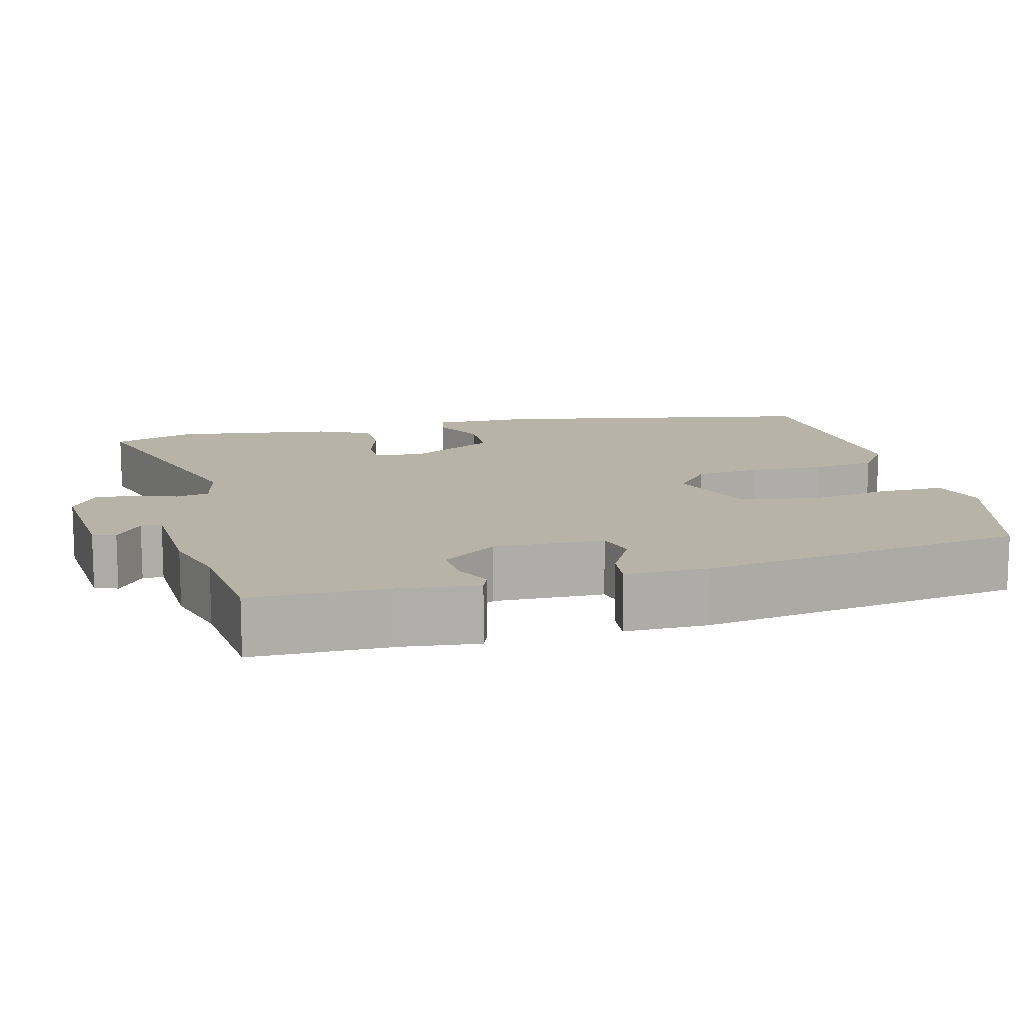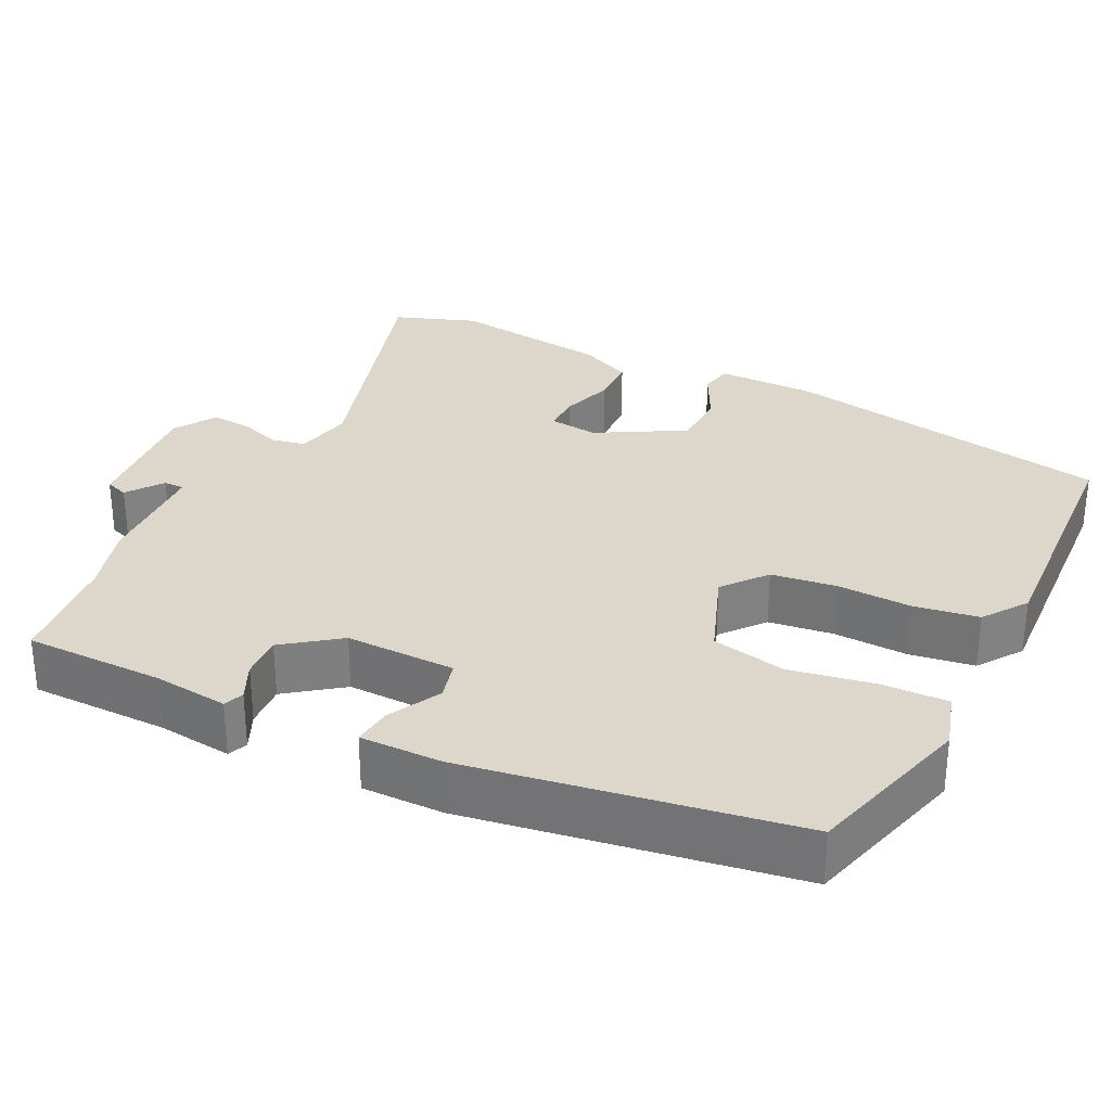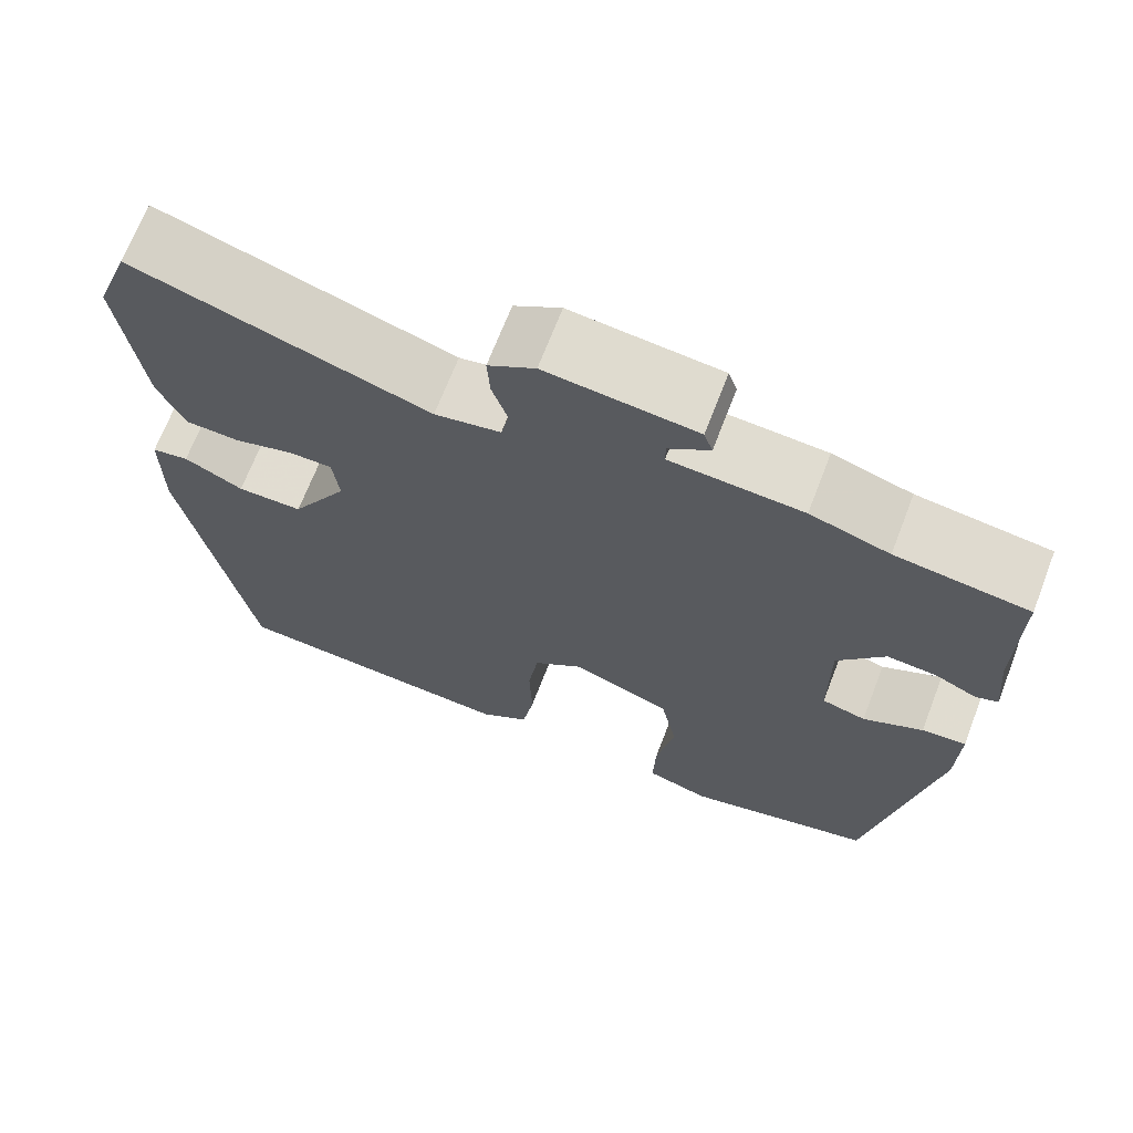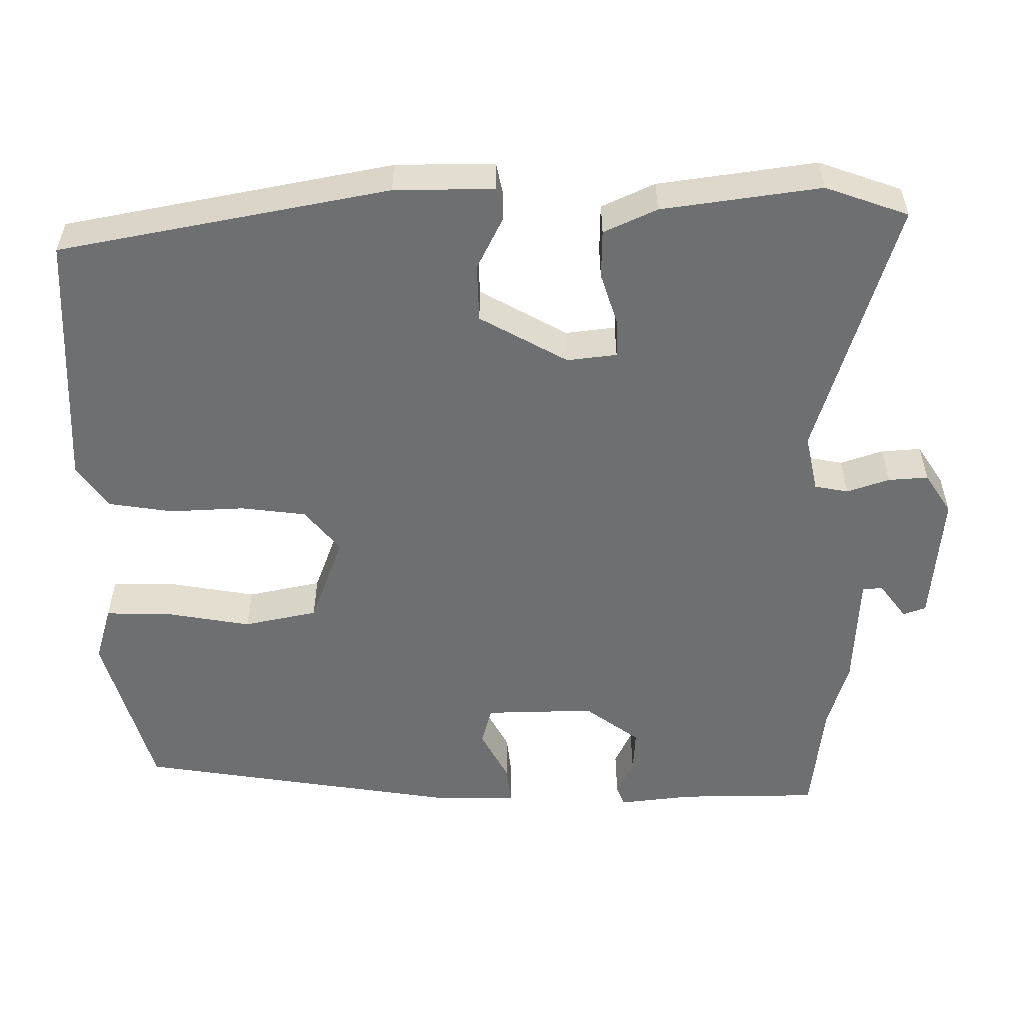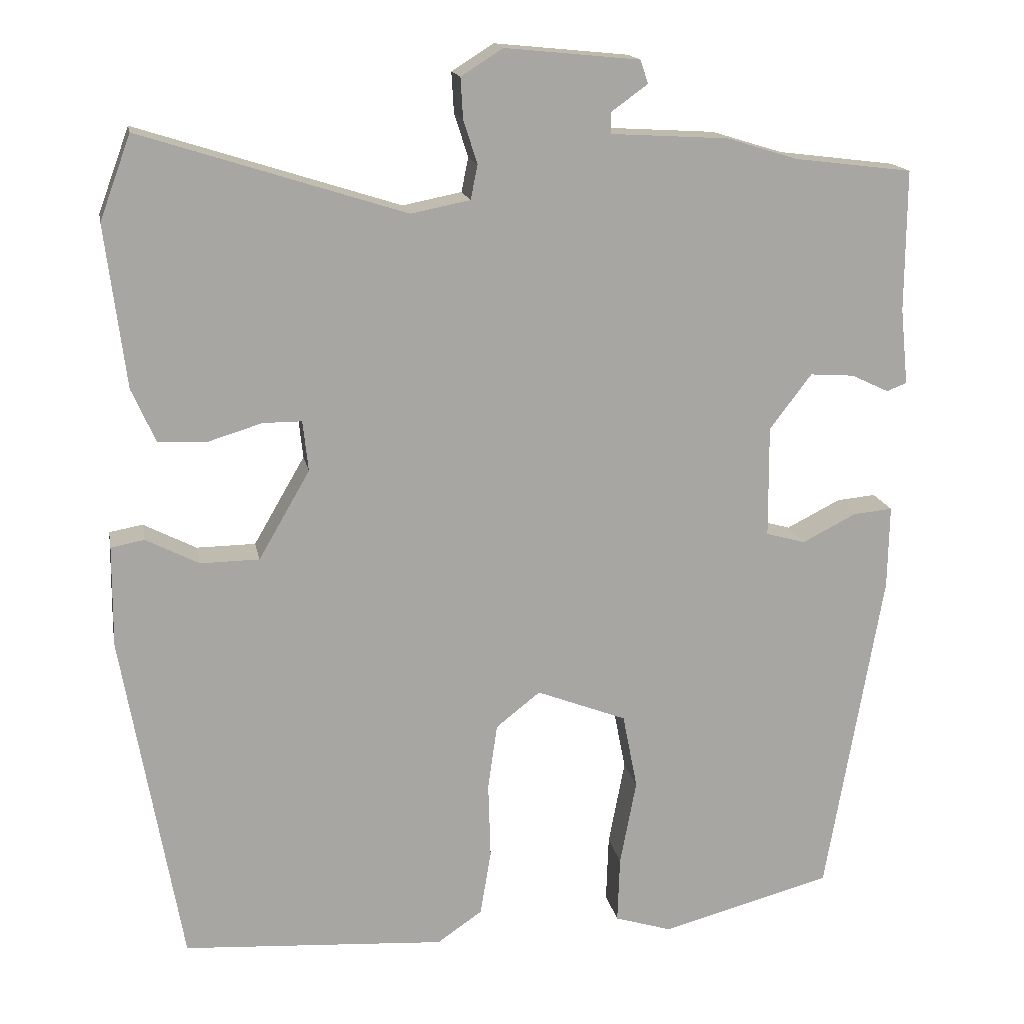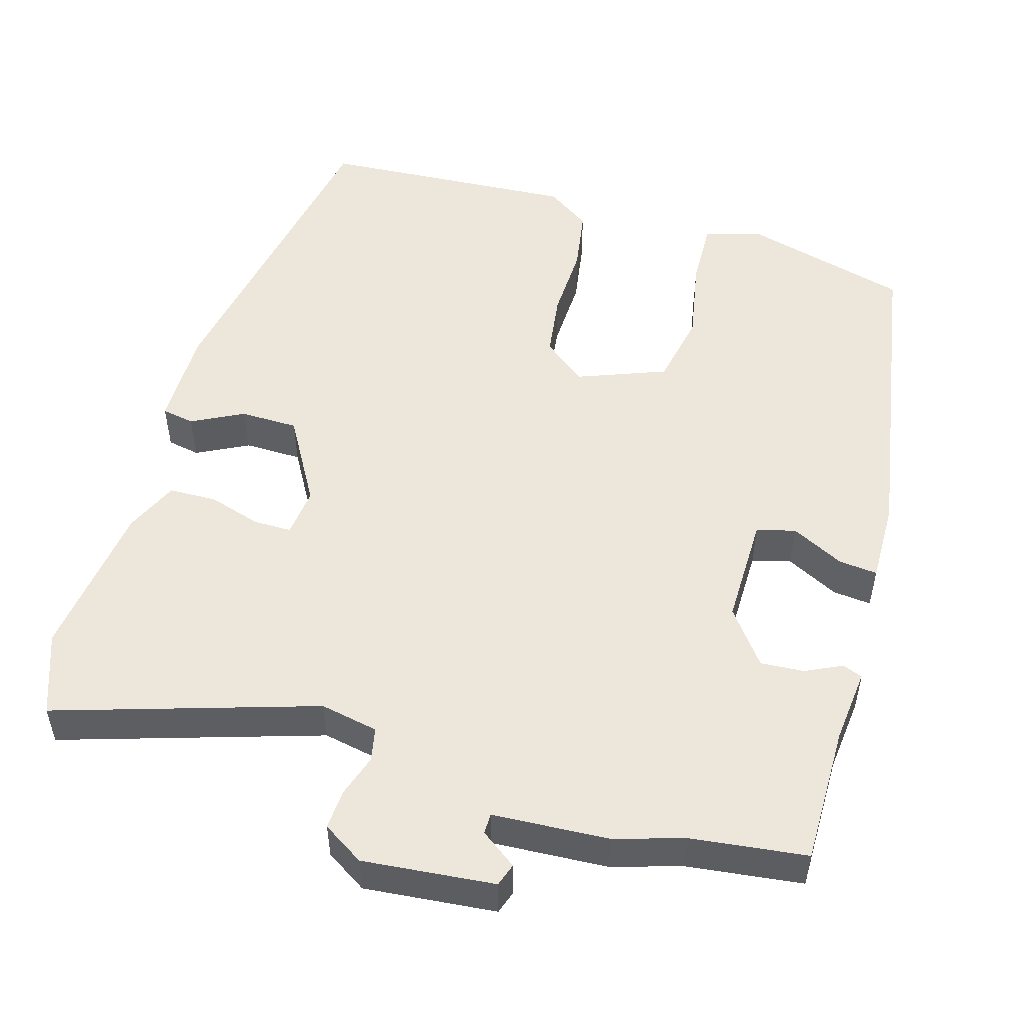
<metadata>
{"format":"obj","ext":"obj","renderer":"f3d","projection":"perspective","resolution":1024,"background":"white","views":[{"elev":12.6,"azim":76.5,"up":"+Y"},{"elev":30.5,"azim":117.0,"up":"+Y"},{"elev":69.0,"azim":21.1,"up":"+Z"},{"elev":-54.5,"azim":-88.8,"up":"+Y"},{"elev":16.0,"azim":-10.6,"up":"+Z"},{"elev":51.6,"azim":16.5,"up":"+Y"}]}
</metadata>
<code>
v 0.363 0.07 0.517
v 0.515 0.07 0.498
v 0.514 0.07 0.316
v 0.524 0.07 0.218
v 0.498 0.07 0.208
v 0.45 0.07 0.231
v 0.393 0.07 0.235
v 0.339 0.07 0.164
v 0.34 0.07 0.02
v 0.391 0.07 0.006
v 0.46 0.07 0.041
v 0.511 0.07 0.046
v 0.509 0.07 -0.061
v 0.436 0.07 -0.486
v 0.216 0.07 -0.545
v 0.142 0.07 -0.522
v 0.145 0.07 -0.436
v 0.166 0.07 -0.325
v 0.147 0.07 -0.228
v 0.031 0.07 -0.183
v -0.026 0.07 -0.228
v -0.038 0.07 -0.313
v -0.035 0.07 -0.411
v -0.049 0.07 -0.495
v -0.107 0.07 -0.535
v -0.446 0.07 -0.513
v -0.522 0.07 -0.081
v -0.521 0.07 0.049
v -0.478 0.07 0.057
v -0.41 0.07 0.022
v -0.334 0.07 0.023
v -0.268 0.07 0.137
v -0.275 0.07 0.202
v -0.325 0.07 0.202
v -0.394 0.07 0.181
v -0.457 0.07 0.183
v -0.488 0.07 0.253
v -0.514 0.07 0.461
v -0.474 0.07 0.569
v -0.134 0.07 0.461
v -0.058 0.07 0.476
v -0.049 0.07 0.52
v -0.067 0.07 0.576
v -0.07 0.07 0.628
v -0.016 0.07 0.662
v 0.157 0.07 0.645
v 0.167 0.07 0.615
v 0.12 0.07 0.581
v 0.12 0.07 0.554
v 0.272 0.07 0.545
v 0.363 0 0.517
v 0.515 0 0.498
v 0.514 0 0.316
v 0.524 0 0.218
v 0.498 0 0.208
v 0.45 0 0.231
v 0.393 0 0.235
v 0.339 0 0.164
v 0.34 0 0.02
v 0.391 0 0.006
v 0.46 0 0.041
v 0.511 0 0.046
v 0.509 0 -0.061
v 0.436 0 -0.486
v 0.216 0 -0.545
v 0.142 0 -0.522
v 0.145 0 -0.436
v 0.166 0 -0.325
v 0.147 0 -0.228
v 0.031 0 -0.183
v -0.026 0 -0.228
v -0.038 0 -0.313
v -0.035 0 -0.411
v -0.049 0 -0.495
v -0.107 0 -0.535
v -0.446 0 -0.513
v -0.522 0 -0.081
v -0.521 0 0.049
v -0.478 0 0.057
v -0.41 0 0.022
v -0.334 0 0.023
v -0.268 0 0.137
v -0.275 0 0.202
v -0.325 0 0.202
v -0.394 0 0.181
v -0.457 0 0.183
v -0.488 0 0.253
v -0.514 0 0.461
v -0.474 0 0.569
v -0.134 0 0.461
v -0.058 0 0.476
v -0.049 0 0.52
v -0.067 0 0.576
v -0.07 0 0.628
v -0.016 0 0.662
v 0.157 0 0.645
v 0.167 0 0.615
v 0.12 0 0.581
v 0.12 0 0.554
v 0.272 0 0.545
f 49 50 1
f 46 47 48
f 45 46 48
f 44 45 48
f 43 44 48
f 42 43 48
f 41 42 48 49
f 38 39 40
f 37 38 40
f 36 37 40
f 35 36 40
f 34 35 40
f 33 34 40 41
f 41 49 1
f 33 41 1
f 32 33 1
f 28 29 30
f 27 28 30
f 26 27 30
f 25 26 30
f 24 25 30
f 23 24 30
f 22 23 30
f 21 22 30 31
f 32 1 2
f 31 32 2
f 21 31 2
f 20 21 2
f 16 17 18
f 15 16 18
f 14 15 18
f 13 14 18
f 12 13 18
f 11 12 18
f 10 11 18
f 9 10 18 19
f 8 9 19 20
f 3 4 5 6
f 3 6 7
f 2 3 7
f 2 7 8 20
f 51 100 99
f 98 97 96
f 98 96 95
f 98 95 94
f 98 94 93
f 98 93 92
f 99 98 92 91
f 90 89 88
f 90 88 87
f 90 87 86
f 90 86 85
f 90 85 84
f 91 90 84 83
f 51 99 91
f 51 91 83
f 51 83 82
f 80 79 78
f 80 78 77
f 80 77 76
f 80 76 75
f 80 75 74
f 80 74 73
f 80 73 72
f 81 80 72 71
f 52 51 82
f 52 82 81
f 52 81 71
f 52 71 70
f 68 67 66
f 68 66 65
f 68 65 64
f 68 64 63
f 68 63 62
f 68 62 61
f 68 61 60
f 69 68 60 59
f 70 69 59 58
f 56 55 54 53
f 57 56 53
f 57 53 52
f 70 58 57 52
f 1 51 52 2
f 2 52 53 3
f 3 53 54 4
f 4 54 55 5
f 5 55 56 6
f 6 56 57 7
f 7 57 58 8
f 8 58 59 9
f 9 59 60 10
f 10 60 61 11
f 11 61 62 12
f 12 62 63 13
f 13 63 64 14
f 14 64 65 15
f 15 65 66 16
f 16 66 67 17
f 17 67 68 18
f 18 68 69 19
f 19 69 70 20
f 20 70 71 21
f 21 71 72 22
f 22 72 73 23
f 23 73 74 24
f 24 74 75 25
f 25 75 76 26
f 26 76 77 27
f 27 77 78 28
f 28 78 79 29
f 29 79 80 30
f 30 80 81 31
f 31 81 82 32
f 32 82 83 33
f 33 83 84 34
f 34 84 85 35
f 35 85 86 36
f 36 86 87 37
f 37 87 88 38
f 38 88 89 39
f 39 89 90 40
f 40 90 91 41
f 41 91 92 42
f 42 92 93 43
f 43 93 94 44
f 44 94 95 45
f 45 95 96 46
f 46 96 97 47
f 47 97 98 48
f 48 98 99 49
f 49 99 100 50
f 50 100 51 1

</code>
